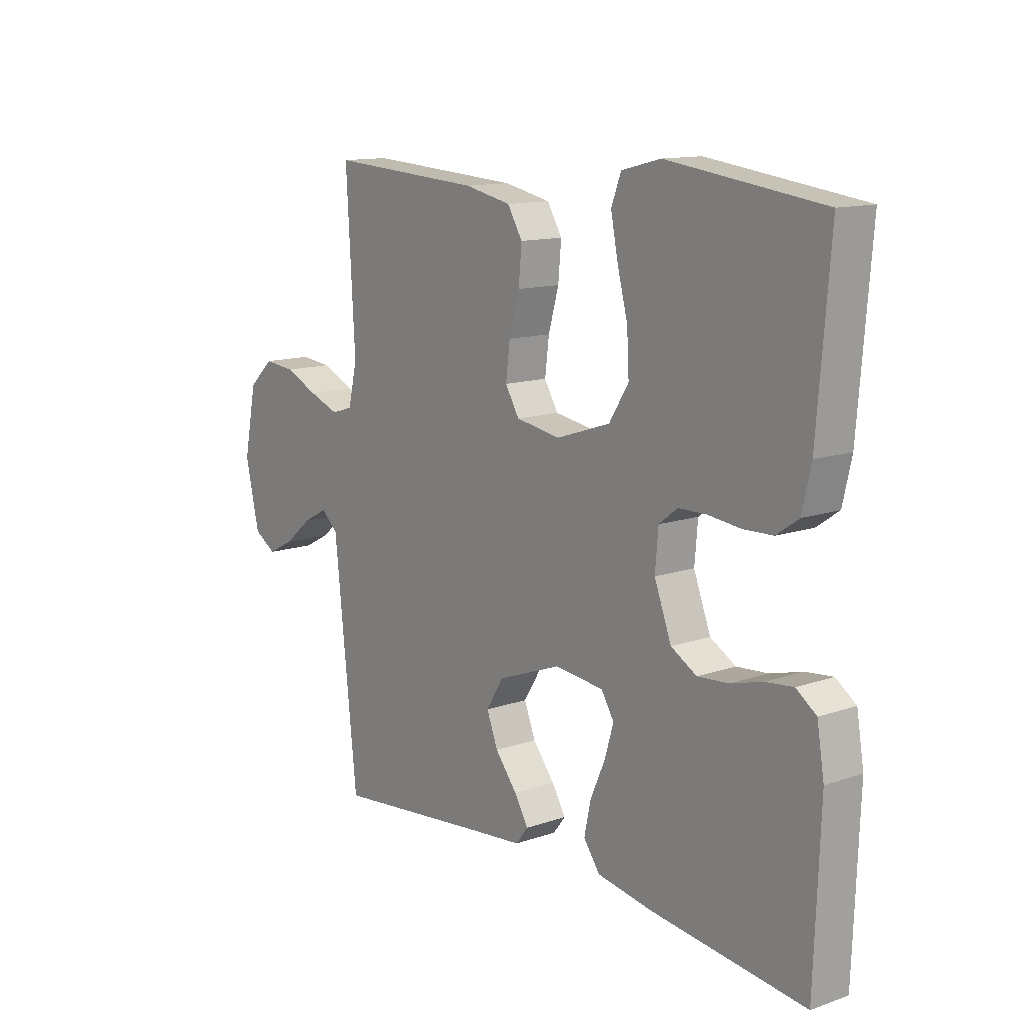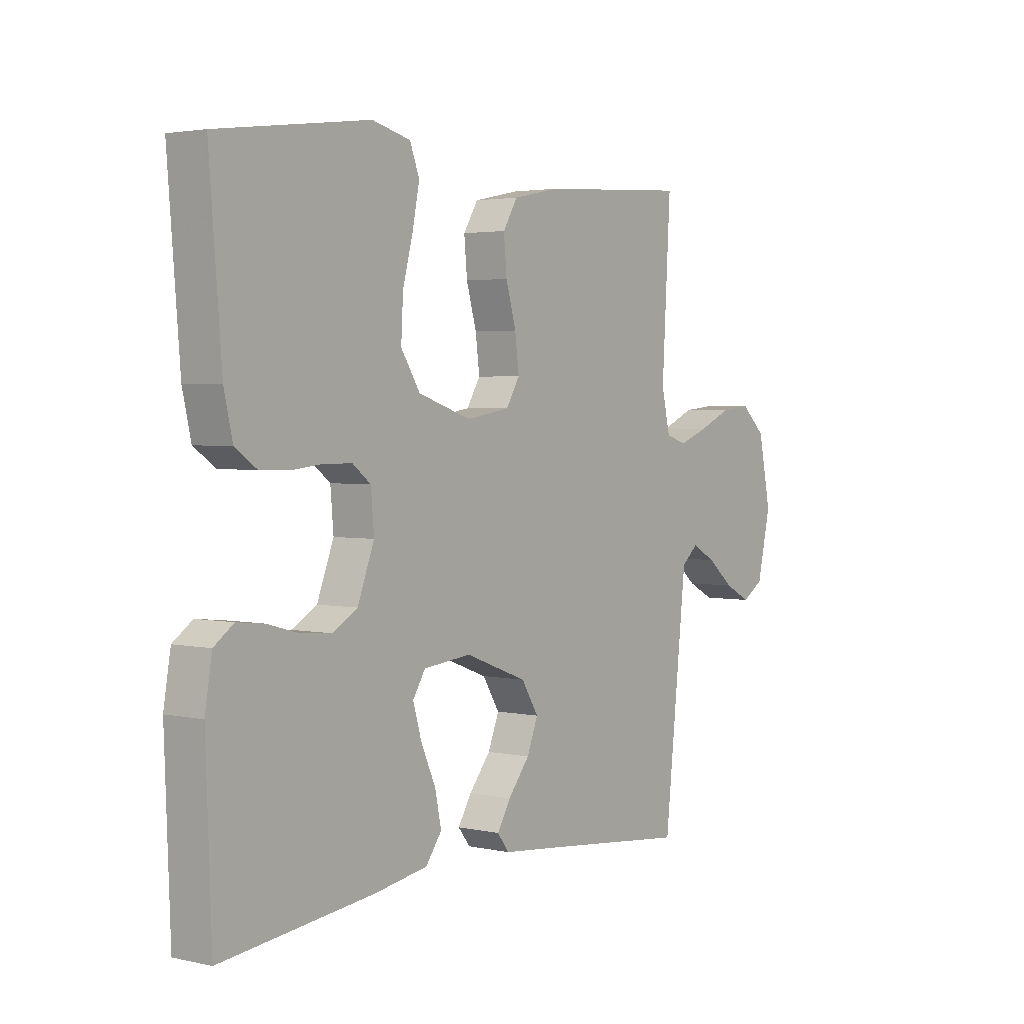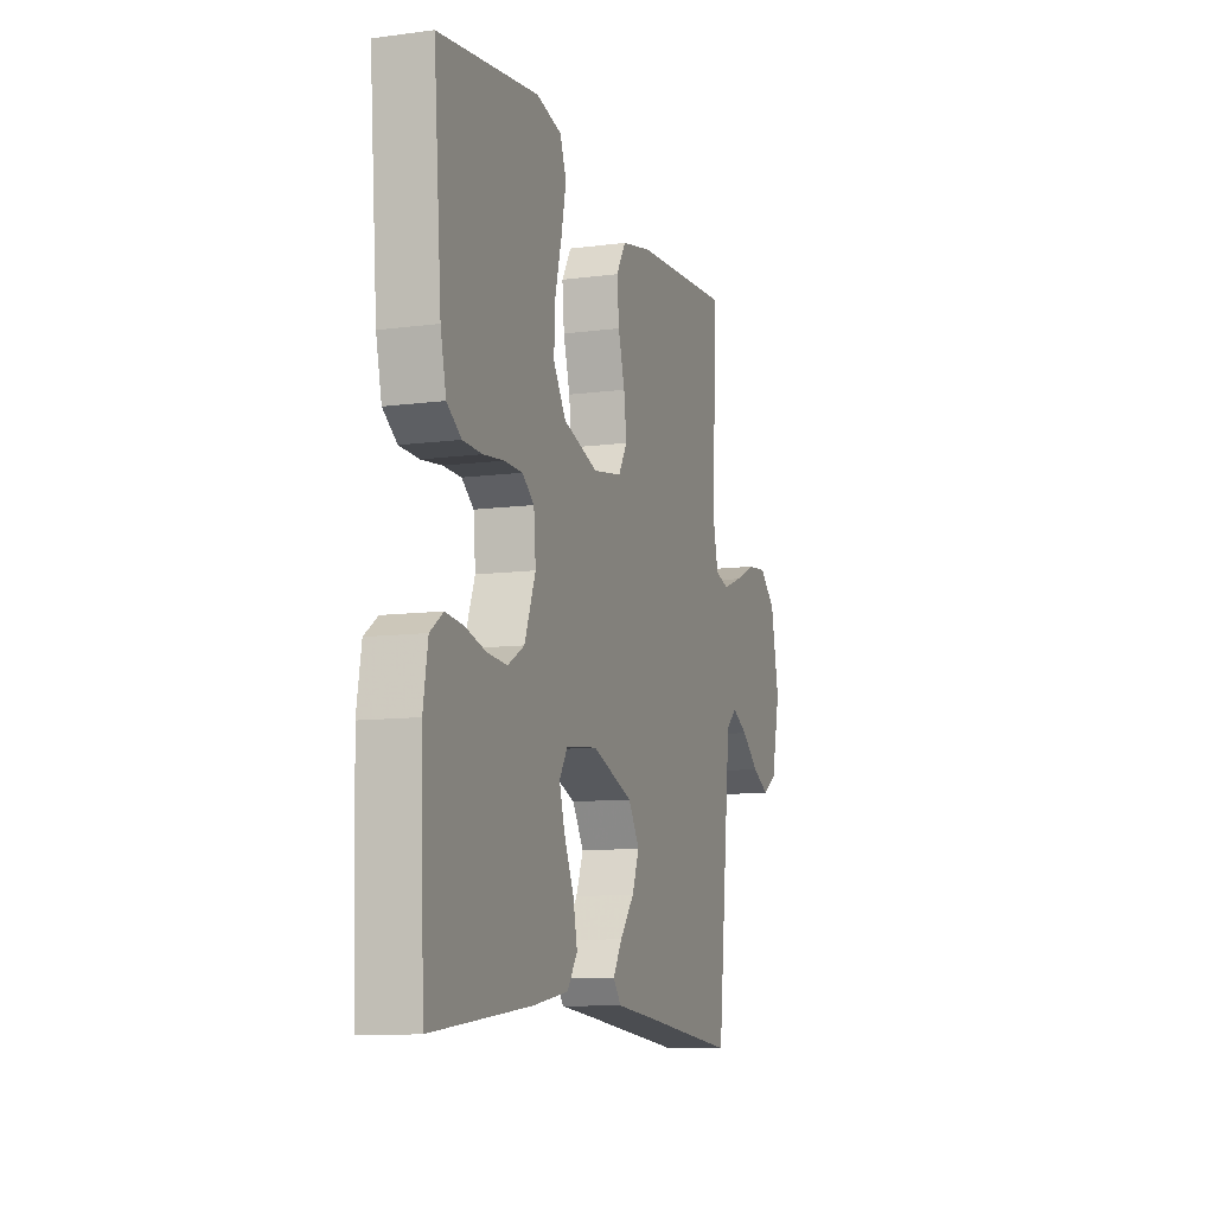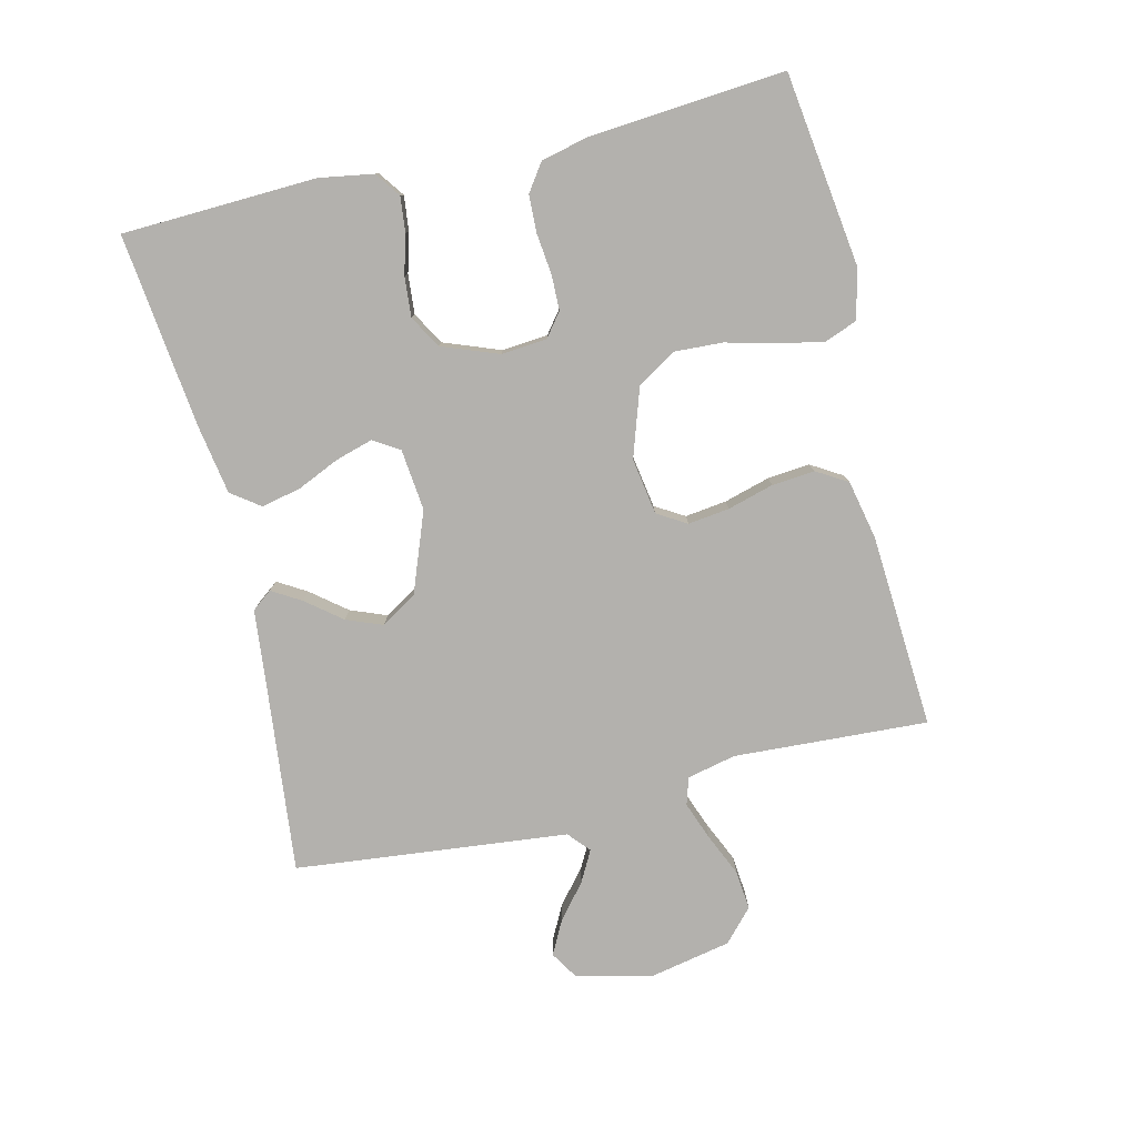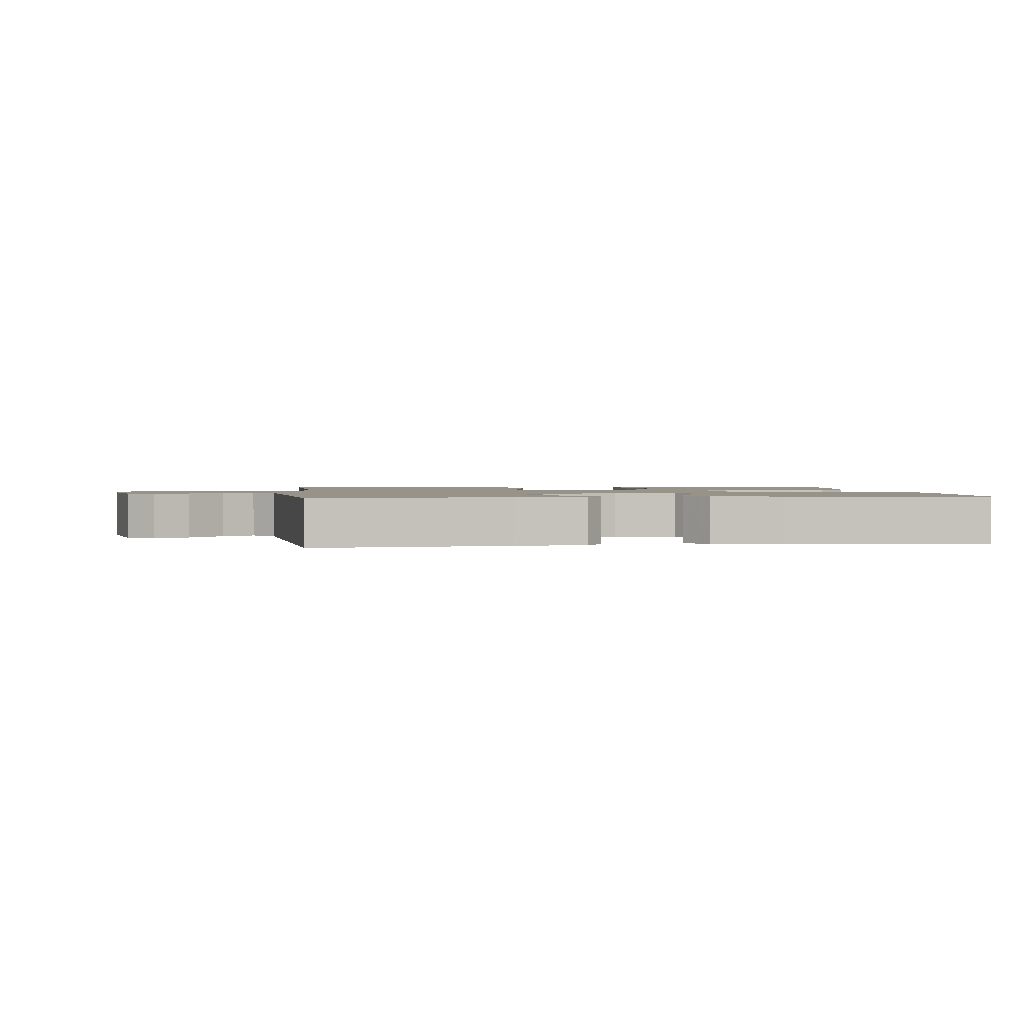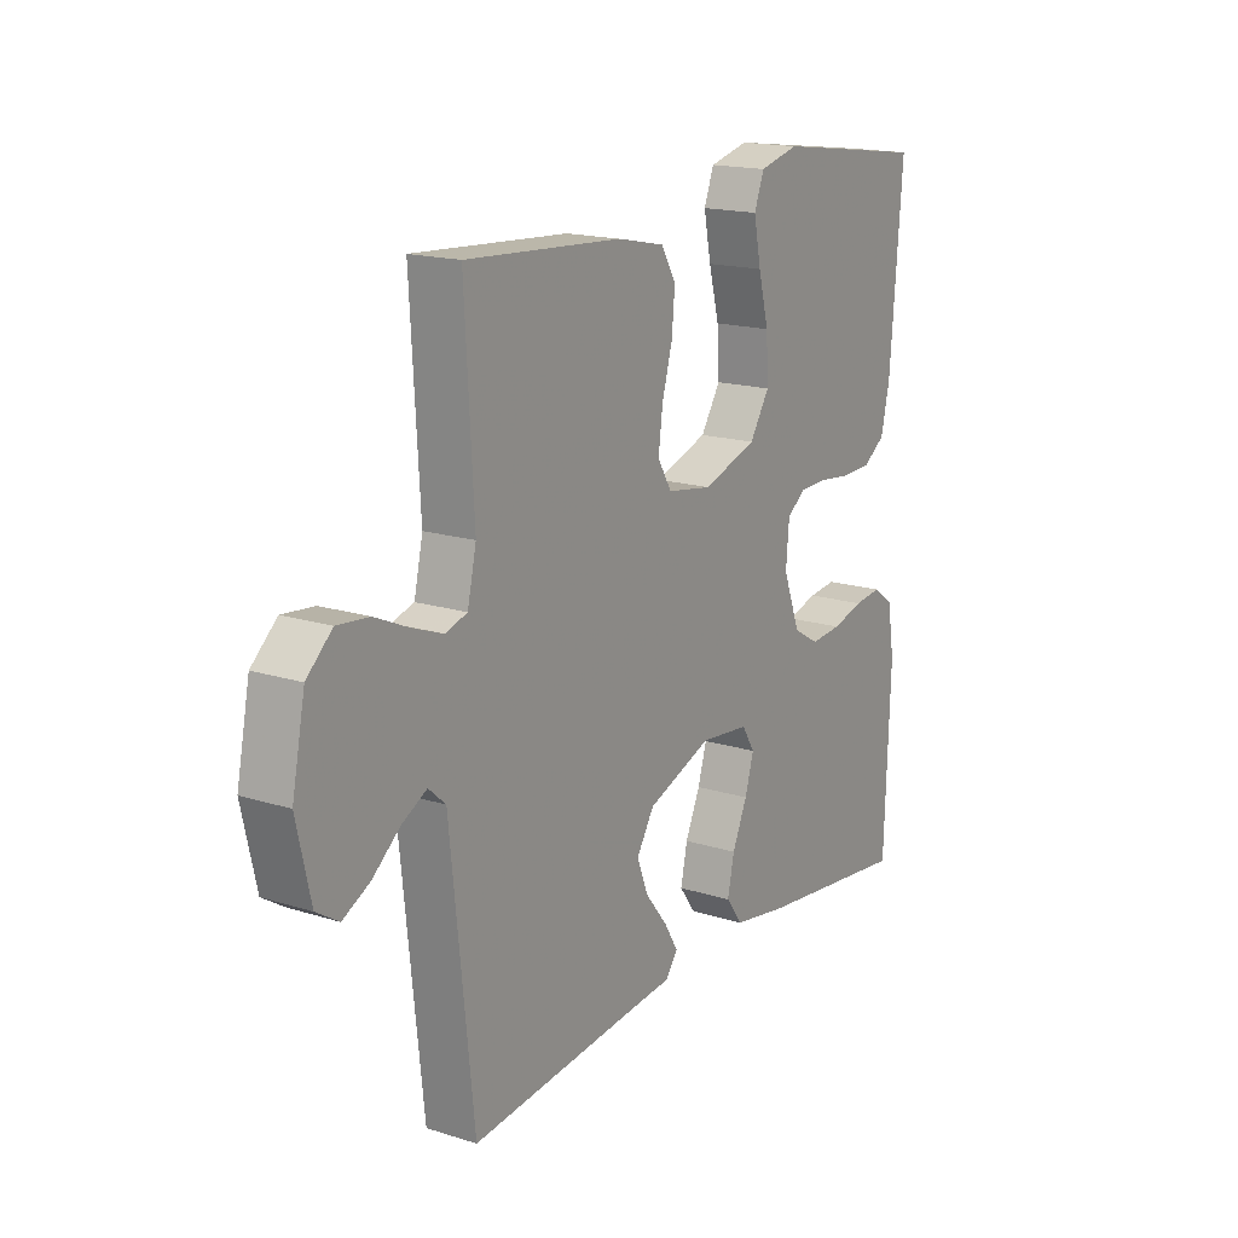
<metadata>
{"format":"obj","ext":"obj","renderer":"f3d","projection":"perspective","resolution":1024,"background":"white","views":[{"elev":12.8,"azim":-128.4,"up":"+Z"},{"elev":2.9,"azim":-53.0,"up":"+Z"},{"elev":-10.1,"azim":-71.3,"up":"+Z"},{"elev":-79.2,"azim":-76.5,"up":"+Y"},{"elev":1.6,"azim":173.3,"up":"+Y"},{"elev":17.0,"azim":122.3,"up":"+Z"}]}
</metadata>
<code>
v -0.5 0.07 -0.5
v -0.511 0.07 -0.2
v -0.497 0.07 -0.116
v -0.458 0.07 -0.088
v -0.404 0.07 -0.094
v -0.343 0.07 -0.111
v -0.282 0.07 -0.116
v -0.232 0.07 -0.087
v -0.199 0.07 0
v -0.205 0.07 0.071
v -0.241 0.07 0.099
v -0.296 0.07 0.1
v -0.358 0.07 0.093
v -0.416 0.07 0.095
v -0.459 0.07 0.125
v -0.476 0.07 0.2
v -0.5 0.07 0.5
v -0.2 0.07 0.54
v -0.124 0.07 0.521
v -0.105 0.07 0.471
v -0.119 0.07 0.401
v -0.139 0.07 0.324
v -0.143 0.07 0.249
v -0.105 0.07 0.189
v 0 0.07 0.154
v 0.087 0.07 0.168
v 0.114 0.07 0.213
v 0.106 0.07 0.277
v 0.086 0.07 0.348
v 0.08 0.07 0.414
v 0.109 0.07 0.462
v 0.2 0.07 0.481
v 0.5 0.07 0.5
v 0.483 0.07 0.2
v 0.5 0.07 0.125
v 0.542 0.07 0.112
v 0.601 0.07 0.134
v 0.666 0.07 0.163
v 0.727 0.07 0.169
v 0.776 0.07 0.124
v 0.801 0.07 0
v 0.774 0.07 -0.119
v 0.731 0.07 -0.146
v 0.679 0.07 -0.119
v 0.626 0.07 -0.075
v 0.578 0.07 -0.049
v 0.545 0.07 -0.078
v 0.532 0.07 -0.2
v 0.5 0.07 -0.5
v 0.2 0.07 -0.468
v 0.09 0.07 -0.457
v 0.066 0.07 -0.426
v 0.093 0.07 -0.381
v 0.136 0.07 -0.327
v 0.158 0.07 -0.271
v 0.124 0.07 -0.216
v 0 0.07 -0.169
v -0.095 0.07 -0.179
v -0.12 0.07 -0.219
v -0.103 0.07 -0.277
v -0.074 0.07 -0.342
v -0.061 0.07 -0.403
v -0.093 0.07 -0.447
v -0.2 0.07 -0.465
v -0.5 0 -0.5
v -0.511 0 -0.2
v -0.497 0 -0.116
v -0.458 0 -0.088
v -0.404 0 -0.094
v -0.343 0 -0.111
v -0.282 0 -0.116
v -0.232 0 -0.087
v -0.199 0 0
v -0.205 0 0.071
v -0.241 0 0.099
v -0.296 0 0.1
v -0.358 0 0.093
v -0.416 0 0.095
v -0.459 0 0.125
v -0.476 0 0.2
v -0.5 0 0.5
v -0.2 0 0.54
v -0.124 0 0.521
v -0.105 0 0.471
v -0.119 0 0.401
v -0.139 0 0.324
v -0.143 0 0.249
v -0.105 0 0.189
v 0 0 0.154
v 0.087 0 0.168
v 0.114 0 0.213
v 0.106 0 0.277
v 0.086 0 0.348
v 0.08 0 0.414
v 0.109 0 0.462
v 0.2 0 0.481
v 0.5 0 0.5
v 0.483 0 0.2
v 0.5 0 0.125
v 0.542 0 0.112
v 0.601 0 0.134
v 0.666 0 0.163
v 0.727 0 0.169
v 0.776 0 0.124
v 0.801 0 0
v 0.774 0 -0.119
v 0.731 0 -0.146
v 0.679 0 -0.119
v 0.626 0 -0.075
v 0.578 0 -0.049
v 0.545 0 -0.078
v 0.532 0 -0.2
v 0.5 0 -0.5
v 0.2 0 -0.468
v 0.09 0 -0.457
v 0.066 0 -0.426
v 0.093 0 -0.381
v 0.136 0 -0.327
v 0.158 0 -0.271
v 0.124 0 -0.216
v 0 0 -0.169
v -0.095 0 -0.179
v -0.12 0 -0.219
v -0.103 0 -0.277
v -0.074 0 -0.342
v -0.061 0 -0.403
v -0.093 0 -0.447
v -0.2 0 -0.465
f 4 5 6
f 3 4 6
f 2 3 6
f 1 2 6
f 64 1 6
f 63 64 6
f 62 63 6
f 61 62 6
f 60 61 6
f 59 60 6 7
f 58 59 7 8
f 57 58 8 9
f 56 57 9 10
f 52 53 54
f 51 52 54
f 50 51 54
f 50 54 55
f 49 50 55
f 48 49 55
f 47 48 55
f 46 47 55 56
f 43 44 45
f 42 43 45
f 41 42 45
f 40 41 45
f 39 40 45
f 38 39 45
f 37 38 45
f 36 37 45 46
f 46 56 10
f 36 46 10
f 35 36 10
f 32 33 34
f 31 32 34
f 30 31 34
f 29 30 34
f 28 29 34
f 27 28 34 35
f 20 21 22
f 19 20 22
f 18 19 22
f 17 18 22
f 16 17 22
f 15 16 22
f 14 15 22
f 13 14 22
f 12 13 22
f 11 12 22 23
f 10 11 23 24
f 26 27 35
f 25 26 35 10
f 10 24 25
f 70 69 68
f 70 68 67
f 70 67 66
f 70 66 65
f 70 65 128
f 70 128 127
f 70 127 126
f 70 126 125
f 70 125 124
f 71 70 124 123
f 72 71 123 122
f 73 72 122 121
f 74 73 121 120
f 118 117 116
f 118 116 115
f 118 115 114
f 119 118 114
f 119 114 113
f 119 113 112
f 119 112 111
f 120 119 111 110
f 109 108 107
f 109 107 106
f 109 106 105
f 109 105 104
f 109 104 103
f 109 103 102
f 109 102 101
f 110 109 101 100
f 74 120 110
f 74 110 100
f 74 100 99
f 98 97 96
f 98 96 95
f 98 95 94
f 98 94 93
f 98 93 92
f 99 98 92 91
f 86 85 84
f 86 84 83
f 86 83 82
f 86 82 81
f 86 81 80
f 86 80 79
f 86 79 78
f 86 78 77
f 86 77 76
f 87 86 76 75
f 88 87 75 74
f 99 91 90
f 74 99 90 89
f 89 88 74
f 1 65 66 2
f 2 66 67 3
f 3 67 68 4
f 4 68 69 5
f 5 69 70 6
f 6 70 71 7
f 7 71 72 8
f 8 72 73 9
f 9 73 74 10
f 10 74 75 11
f 11 75 76 12
f 12 76 77 13
f 13 77 78 14
f 14 78 79 15
f 15 79 80 16
f 16 80 81 17
f 17 81 82 18
f 18 82 83 19
f 19 83 84 20
f 20 84 85 21
f 21 85 86 22
f 22 86 87 23
f 23 87 88 24
f 24 88 89 25
f 25 89 90 26
f 26 90 91 27
f 27 91 92 28
f 28 92 93 29
f 29 93 94 30
f 30 94 95 31
f 31 95 96 32
f 32 96 97 33
f 33 97 98 34
f 34 98 99 35
f 35 99 100 36
f 36 100 101 37
f 37 101 102 38
f 38 102 103 39
f 39 103 104 40
f 40 104 105 41
f 41 105 106 42
f 42 106 107 43
f 43 107 108 44
f 44 108 109 45
f 45 109 110 46
f 46 110 111 47
f 47 111 112 48
f 48 112 113 49
f 49 113 114 50
f 50 114 115 51
f 51 115 116 52
f 52 116 117 53
f 53 117 118 54
f 54 118 119 55
f 55 119 120 56
f 56 120 121 57
f 57 121 122 58
f 58 122 123 59
f 59 123 124 60
f 60 124 125 61
f 61 125 126 62
f 62 126 127 63
f 63 127 128 64
f 64 128 65 1

</code>
